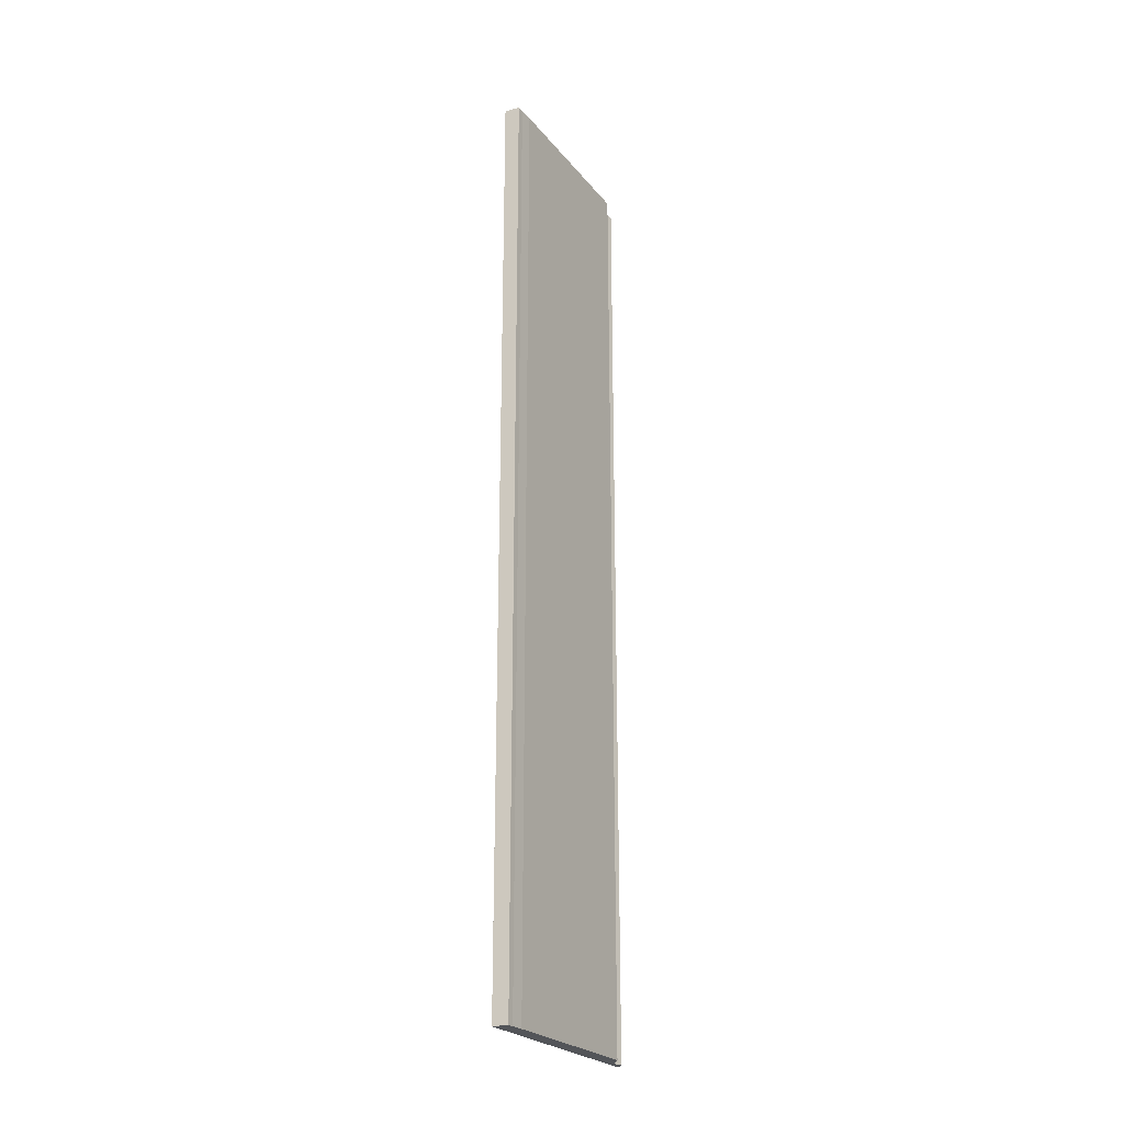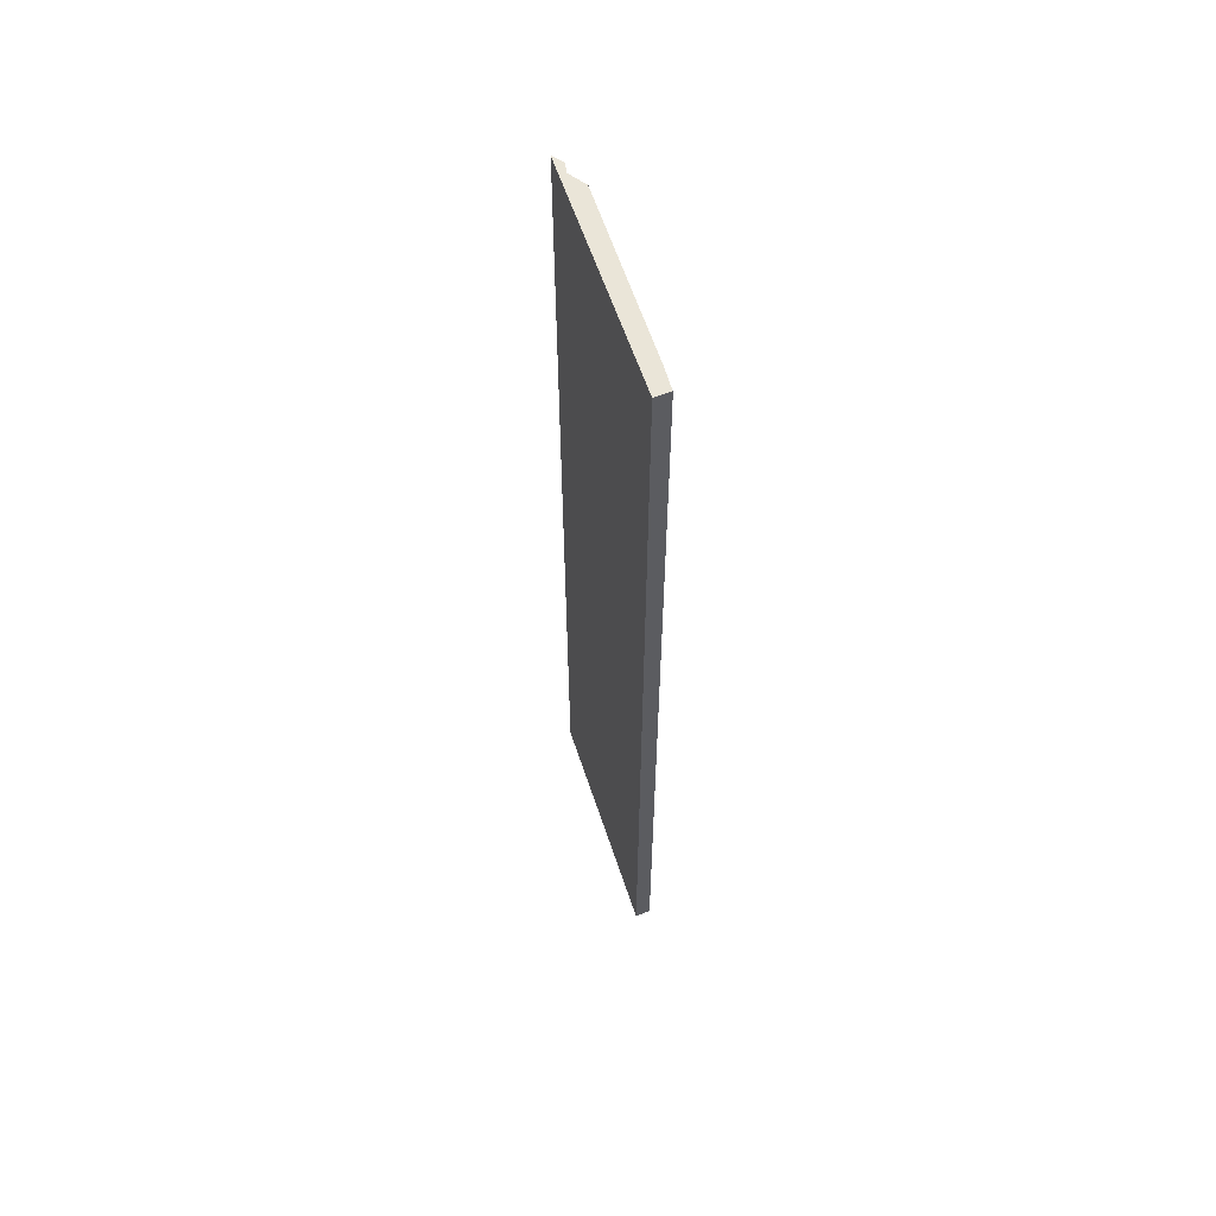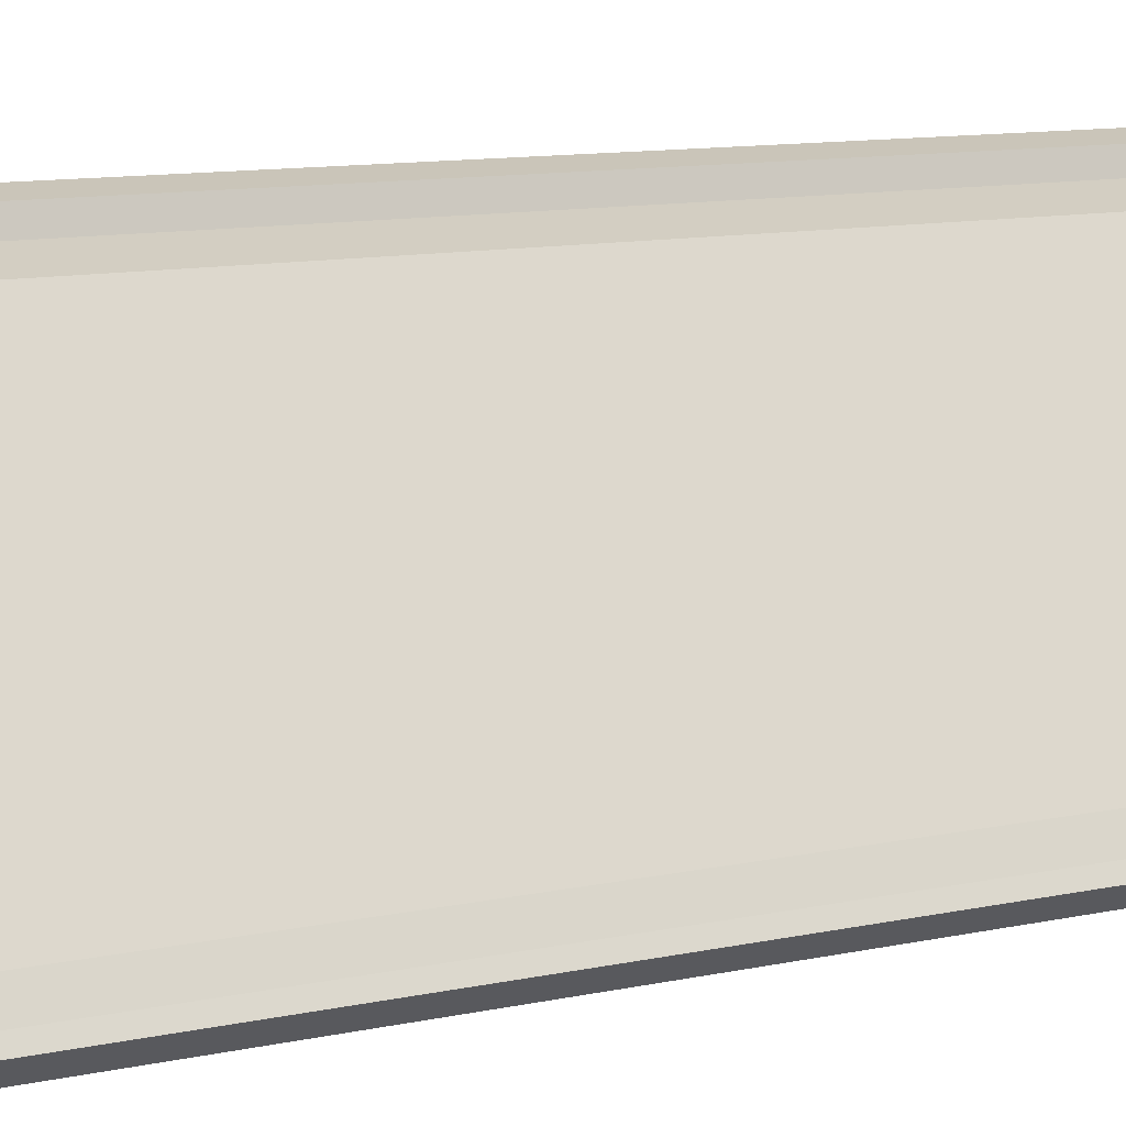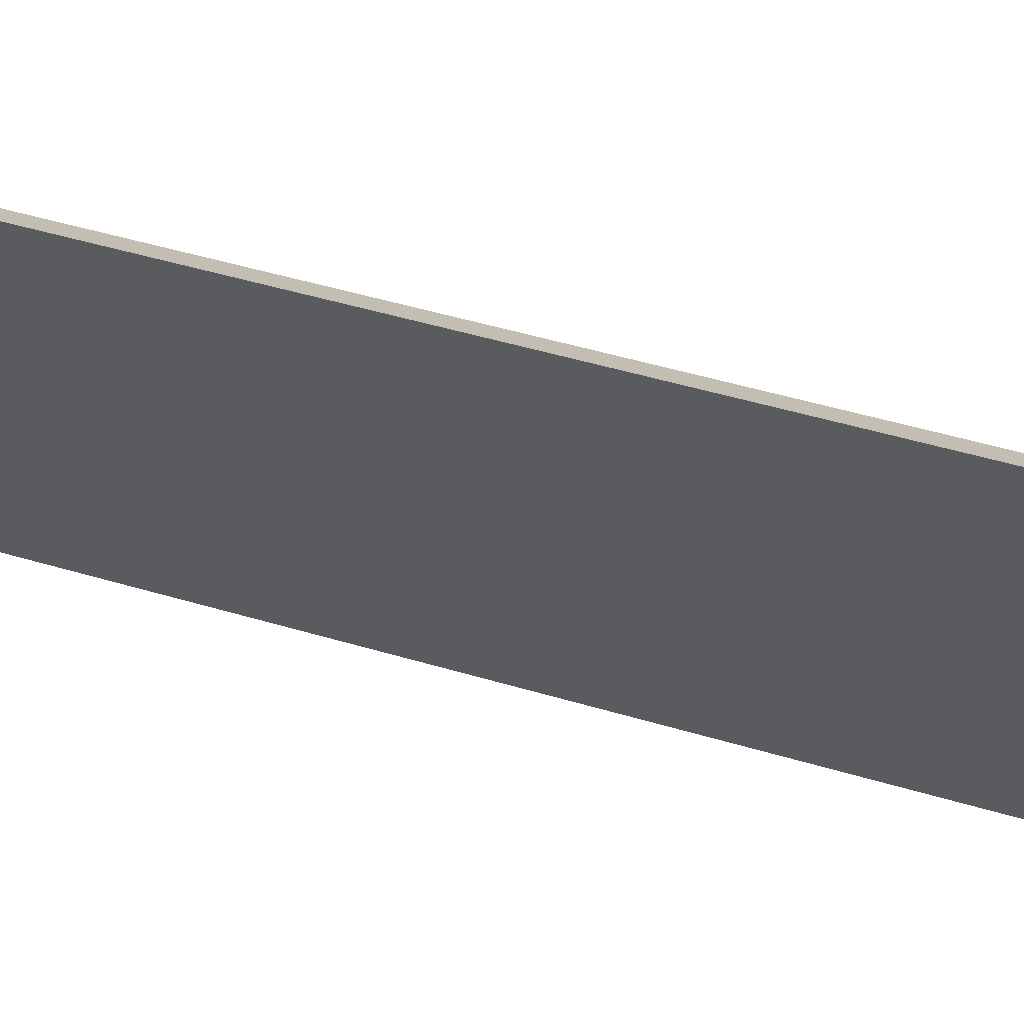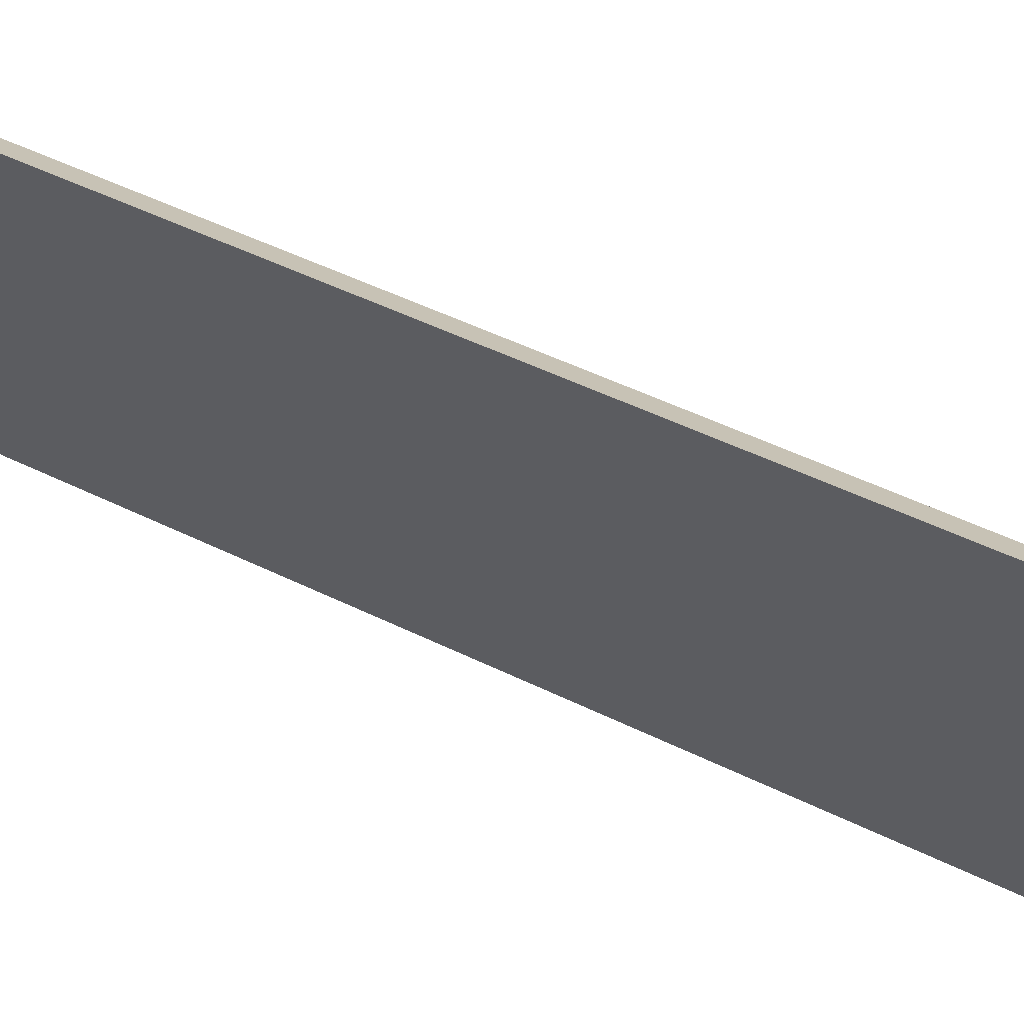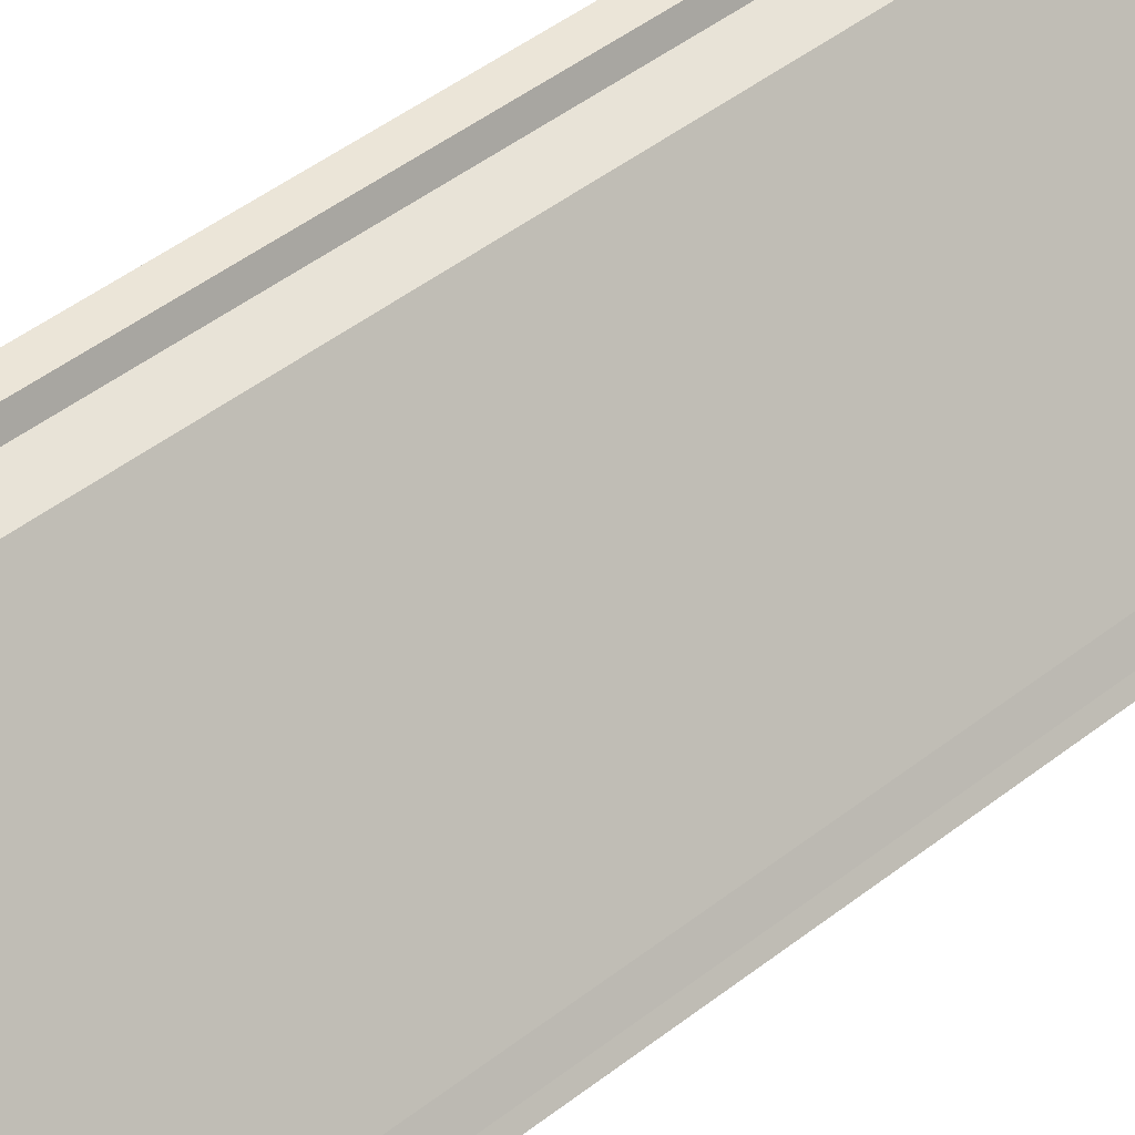
<metadata>
{"format":"obj","ext":"obj","renderer":"f3d","projection":"perspective","resolution":1024,"background":"white","views":[{"elev":-24.2,"azim":-118.9,"up":"+Y"},{"elev":59.5,"azim":-165.6,"up":"+Y"},{"elev":6.0,"azim":-134.4,"up":"+Z"},{"elev":31.5,"azim":115.6,"up":"+Z"},{"elev":30.1,"azim":129.6,"up":"+Z"},{"elev":36.7,"azim":-137.2,"up":"+Z"}]}
</metadata>
<code>
v  0.085 21.72 0.137
v  0.29 21.72 -0.212
v  0 21.72 1.33e-15
v  3.196 21.72 4.333
v  0.245 21.72 0.417
v  2.835 21.72 4.027
v  2.405 21.72 3.847
v  2.915 21.72 4.247
v  2.405 -2.356e-16 3.847
v  2.835 -2.466e-16 4.027
v  0.245 -2.553e-17 0.417
v  0 0 0
v  0.085 -8.389e-18 0.137
v  2.915 -2.601e-16 4.247
v  3.196 -2.653e-16 4.333
v  0.29 1.298e-17 -0.212
g defaultobject
f 1 2 3
f 2 1 4
f 4 1 5
f 4 5 6
f 6 5 7
f 4 6 8
f 9 6 7
f 6 9 10
f 11 7 5
f 7 11 9
f 12 1 3
f 1 12 13
f 13 5 1
f 5 13 11
f 10 8 6
f 8 10 14
f 14 4 8
f 4 14 15
f 15 2 4
f 2 15 16
f 16 3 2
f 3 16 12
f 15 12 16
f 12 15 13
f 13 15 11
f 11 15 10
f 11 10 9
f 10 15 14

</code>
